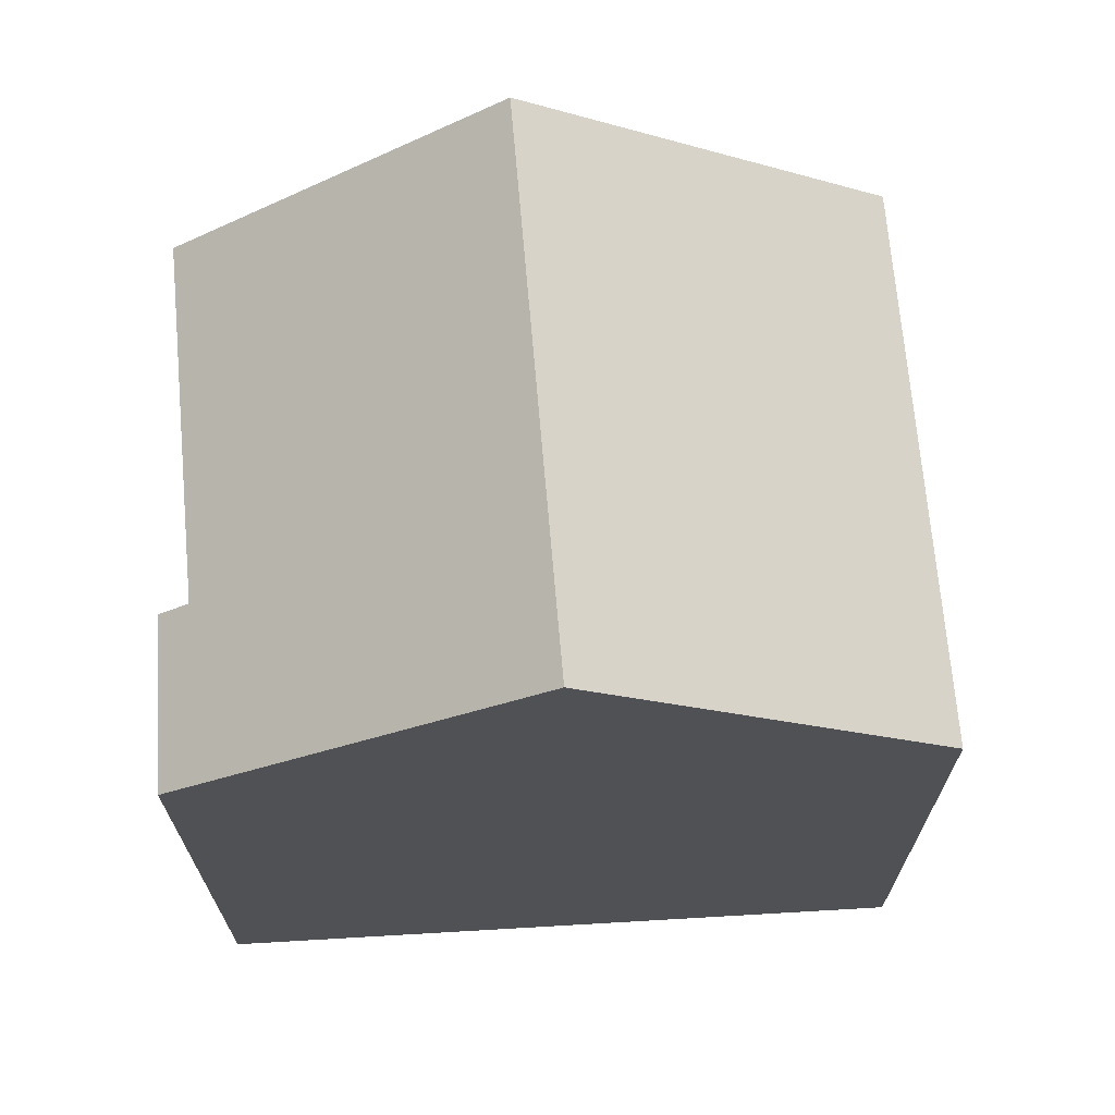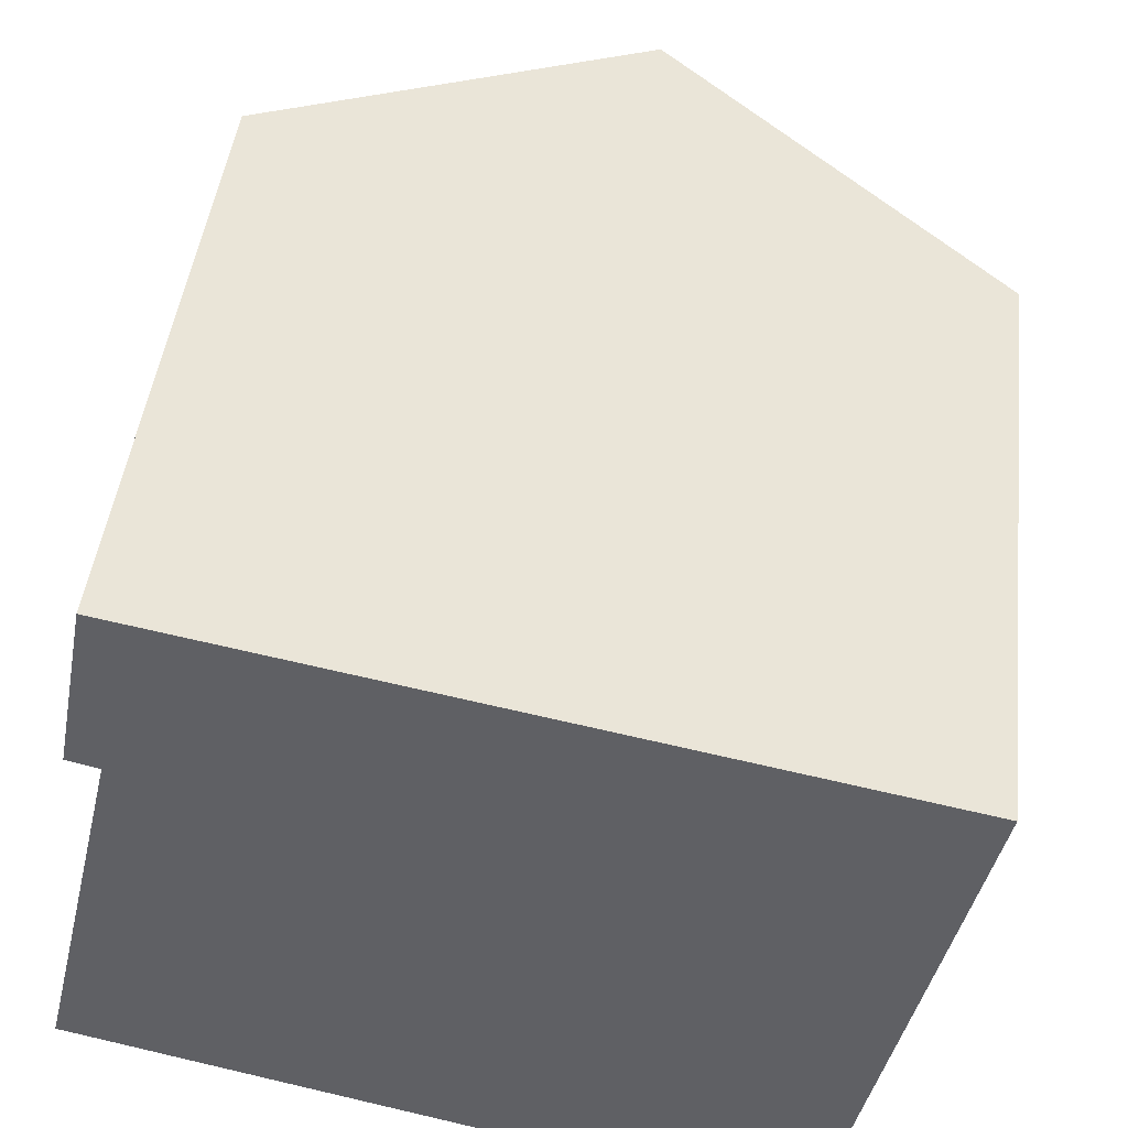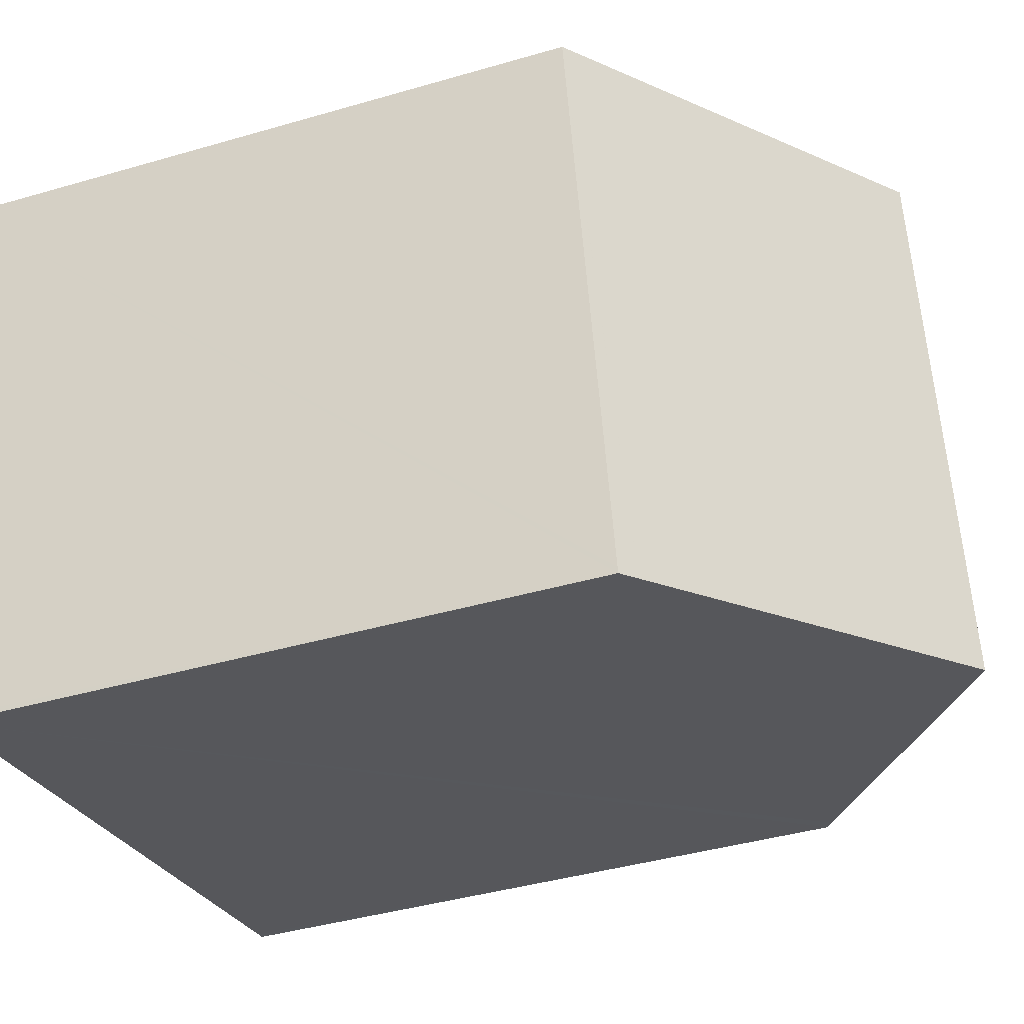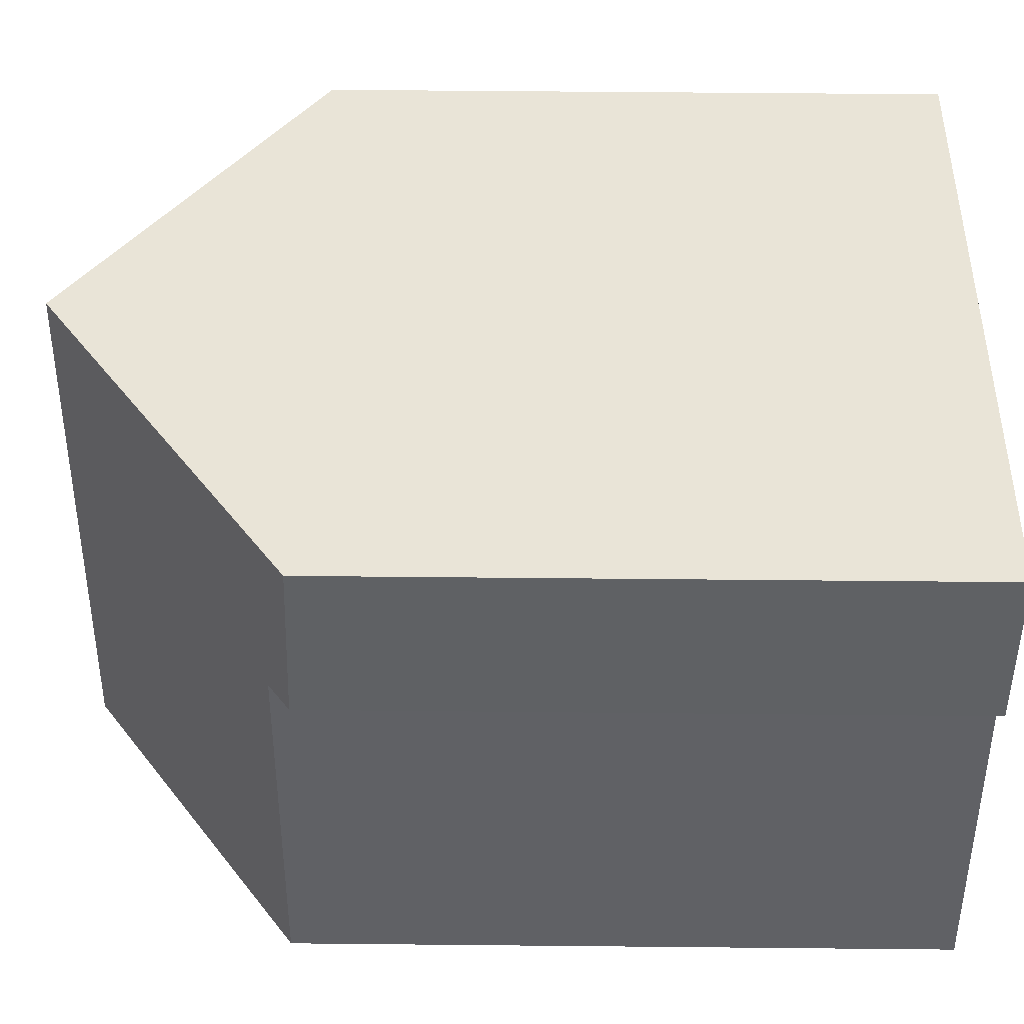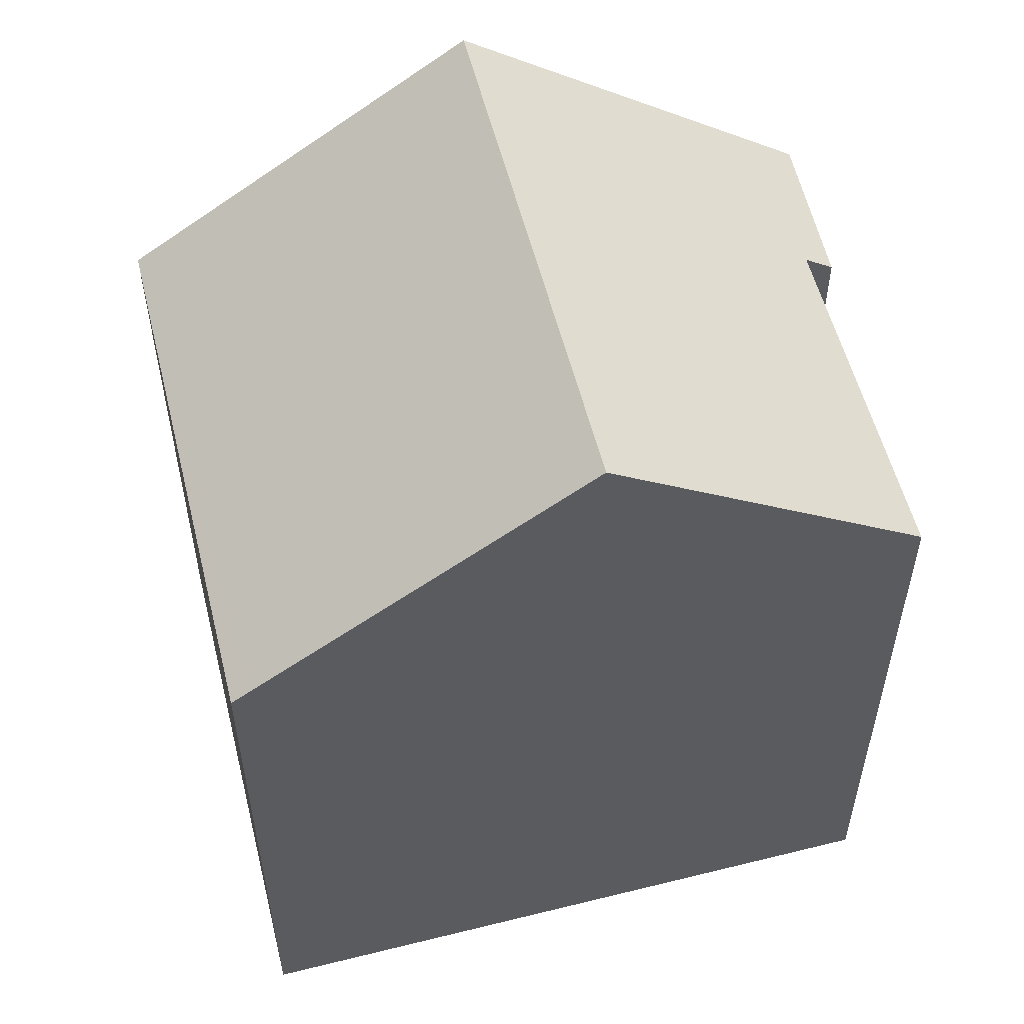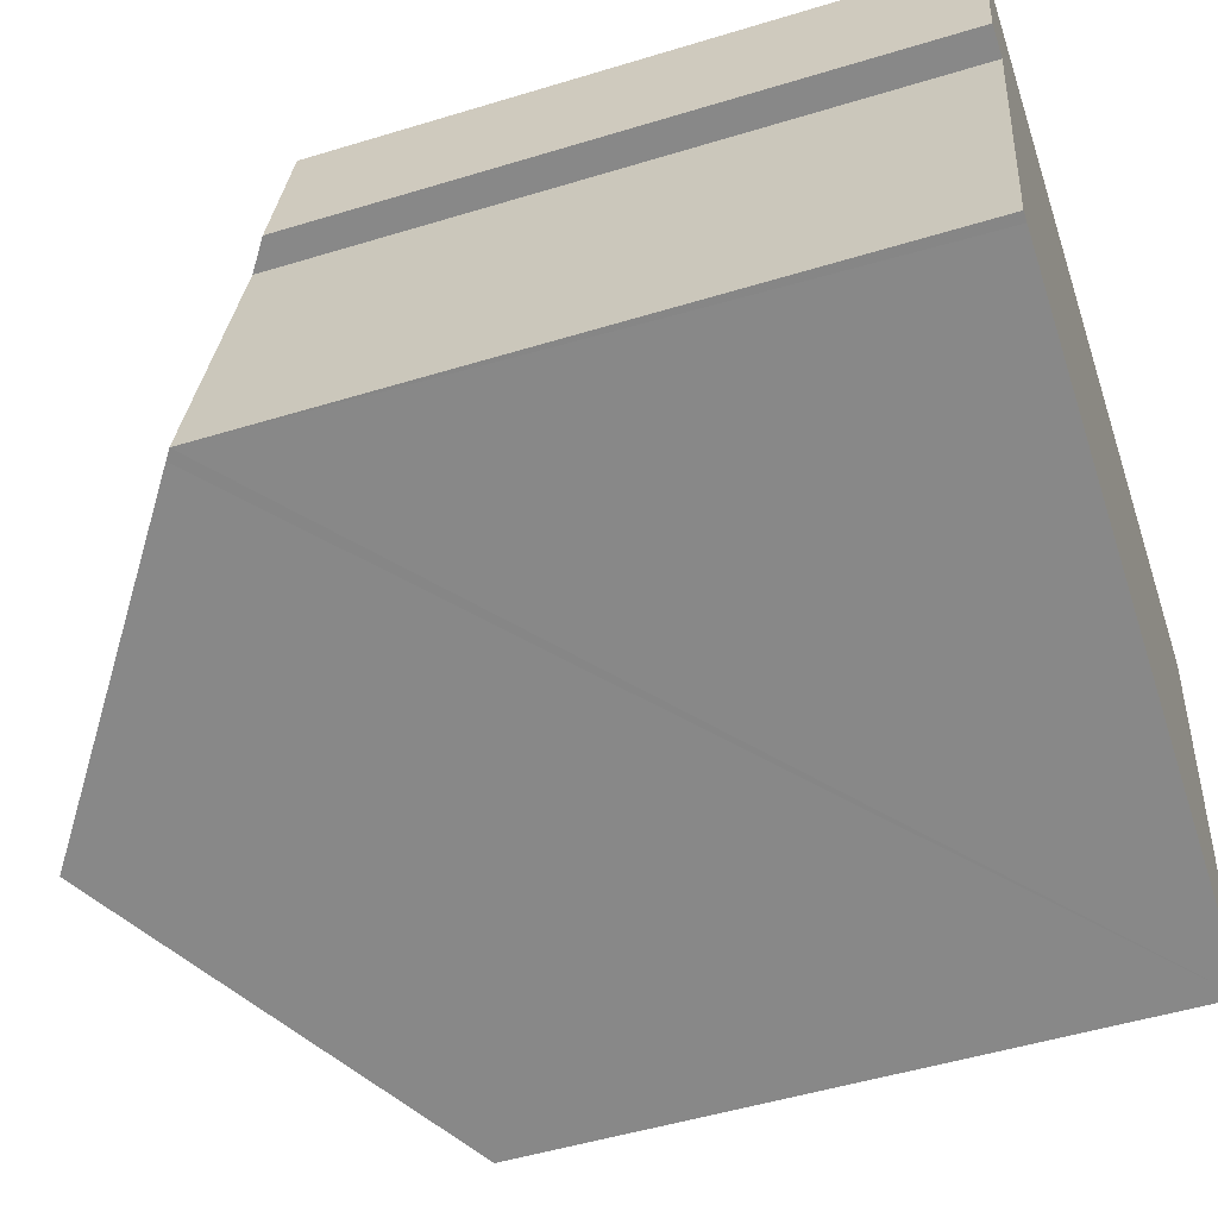
<metadata>
{"format":"obj","ext":"obj","renderer":"f3d","projection":"perspective","resolution":1024,"background":"white","views":[{"elev":69.6,"azim":7.9,"up":"+Y"},{"elev":44.5,"azim":6.6,"up":"+Z"},{"elev":-40.7,"azim":109.7,"up":"+Z"},{"elev":54.5,"azim":-89.4,"up":"+Z"},{"elev":55.8,"azim":178.9,"up":"+Y"},{"elev":-50.5,"azim":-71.5,"up":"+Z"}]}
</metadata>
<code>
v  8.599 17.27 8.917
v  1.019 12.44 7.04
v  1.625 12.34 10.3
v  1.603 12.85 6.9
v  0 12.83 7.857e-16
v  0.187 12.96 -0.042
v  6.226 17.27 -1.494
v  12.72 12.64 -3.056
v  13.1 12.39 -3.027
v  13.07 12.39 -3.14
v  15 12.39 5.316
v  15.49 12.39 7.491
v  15.5 12.39 7.544
v  15.13 12.65 7.618
v  11.89 13.23 -2.856
v  11.71 15.07 8.298
v  10.25 14.4 -2.461
v  13.07 1.923e-16 -3.14
v  12.72 1.871e-16 -3.056
v  0.187 2.572e-18 -0.042
v  0 0 0
v  11.89 1.749e-16 -2.856
v  10.25 1.507e-16 -2.461
v  6.226 9.148e-17 -1.494
v  1.603 -4.225e-16 6.9
v  1.019 -4.311e-16 7.04
v  1.625 -6.309e-16 10.3
v  15.5 -4.619e-16 7.544
v  8.599 -5.46e-16 8.917
v  11.71 -5.081e-16 8.298
v  15.13 -4.665e-16 7.618
v  15.49 -4.587e-16 7.491
v  13.1 1.853e-16 -3.027
v  15 -3.255e-16 5.316
g defaultobject
f 1 2 3
f 2 1 4
f 4 1 5
f 5 1 6
f 6 1 7
f 8 9 10
f 9 8 11
f 11 8 12
f 12 8 13
f 13 8 14
f 14 8 15
f 14 15 16
f 16 15 17
f 16 17 7
f 16 7 1
f 17 6 7
f 6 17 15
f 6 15 8
f 6 8 10
f 6 10 18
f 6 18 5
f 5 18 19
f 5 19 20
f 5 20 21
f 20 19 22
f 20 22 23
f 20 23 24
f 25 2 4
f 2 25 26
f 5 25 4
f 25 5 21
f 26 3 2
f 3 26 27
f 27 1 3
f 1 27 16
f 16 27 14
f 14 27 13
f 13 27 28
f 28 27 29
f 28 29 30
f 28 30 31
f 28 12 13
f 12 28 11
f 11 28 9
f 9 28 10
f 10 28 32
f 10 32 33
f 10 33 18
f 33 32 34
f 31 32 28
f 32 31 34
f 34 31 30
f 34 30 33
f 33 30 29
f 33 29 27
f 33 27 18
f 18 27 19
f 19 27 22
f 22 27 23
f 23 27 24
f 24 27 25
f 25 27 26
f 25 20 24
f 20 25 21

</code>
